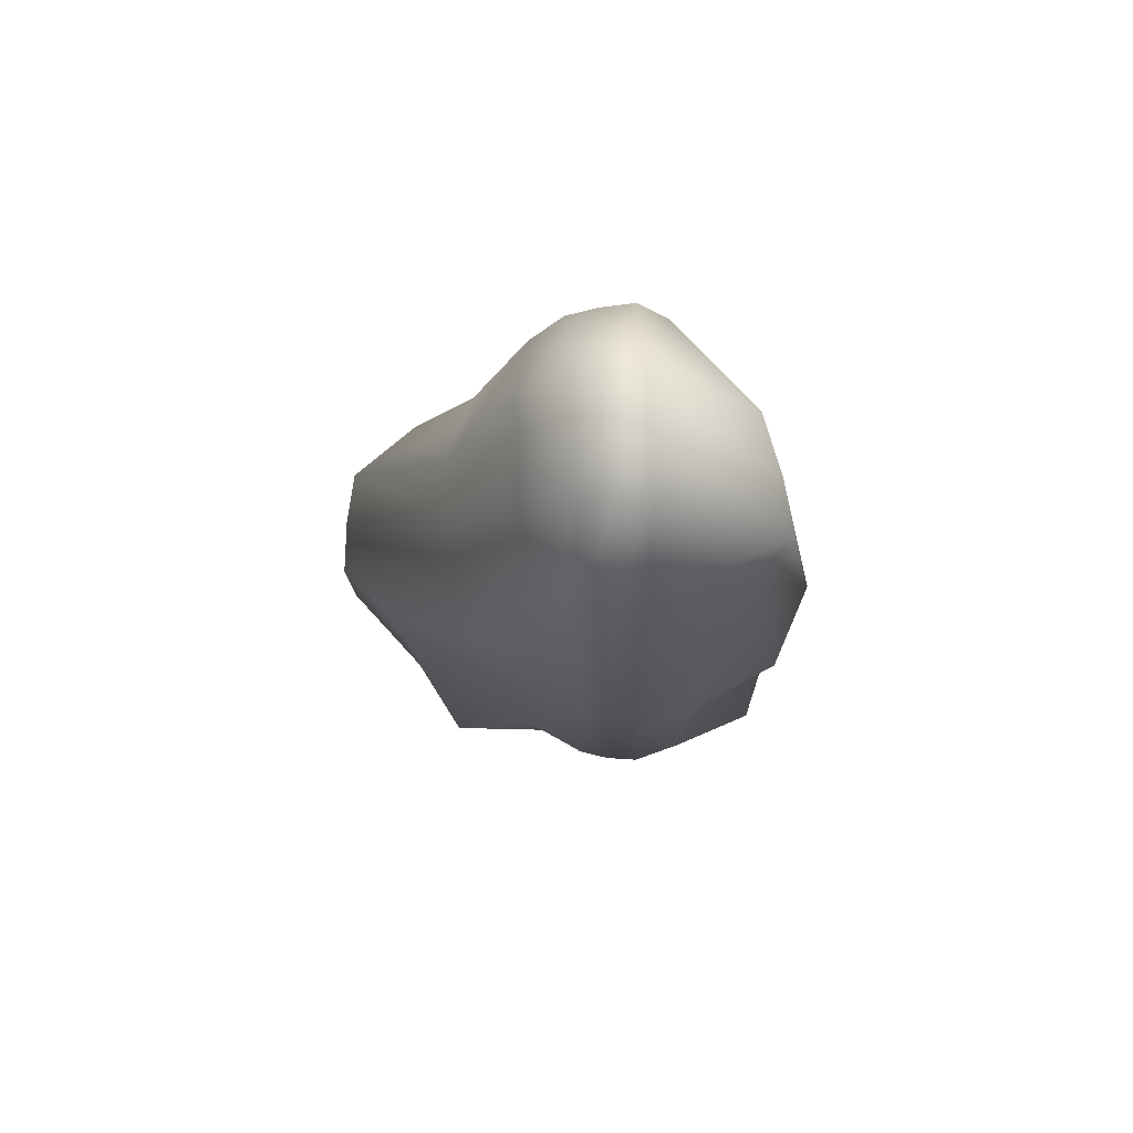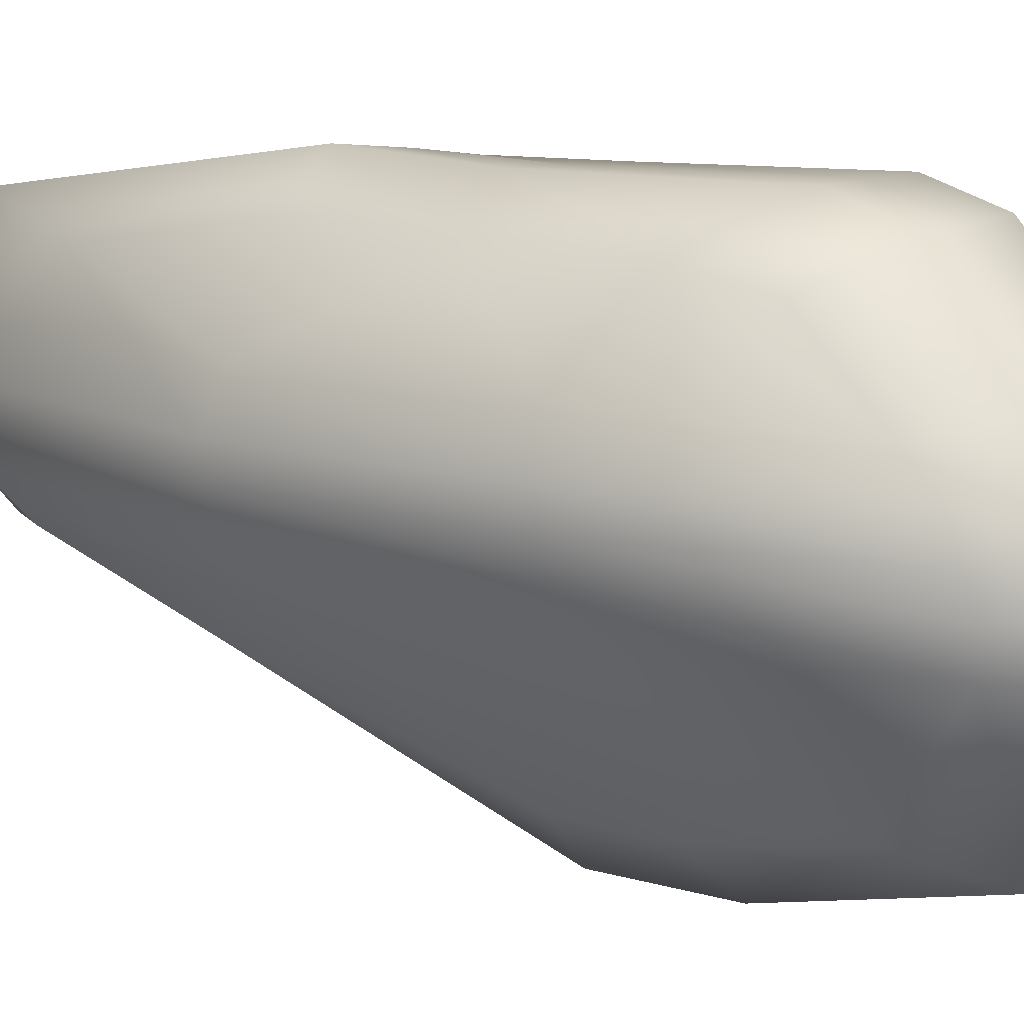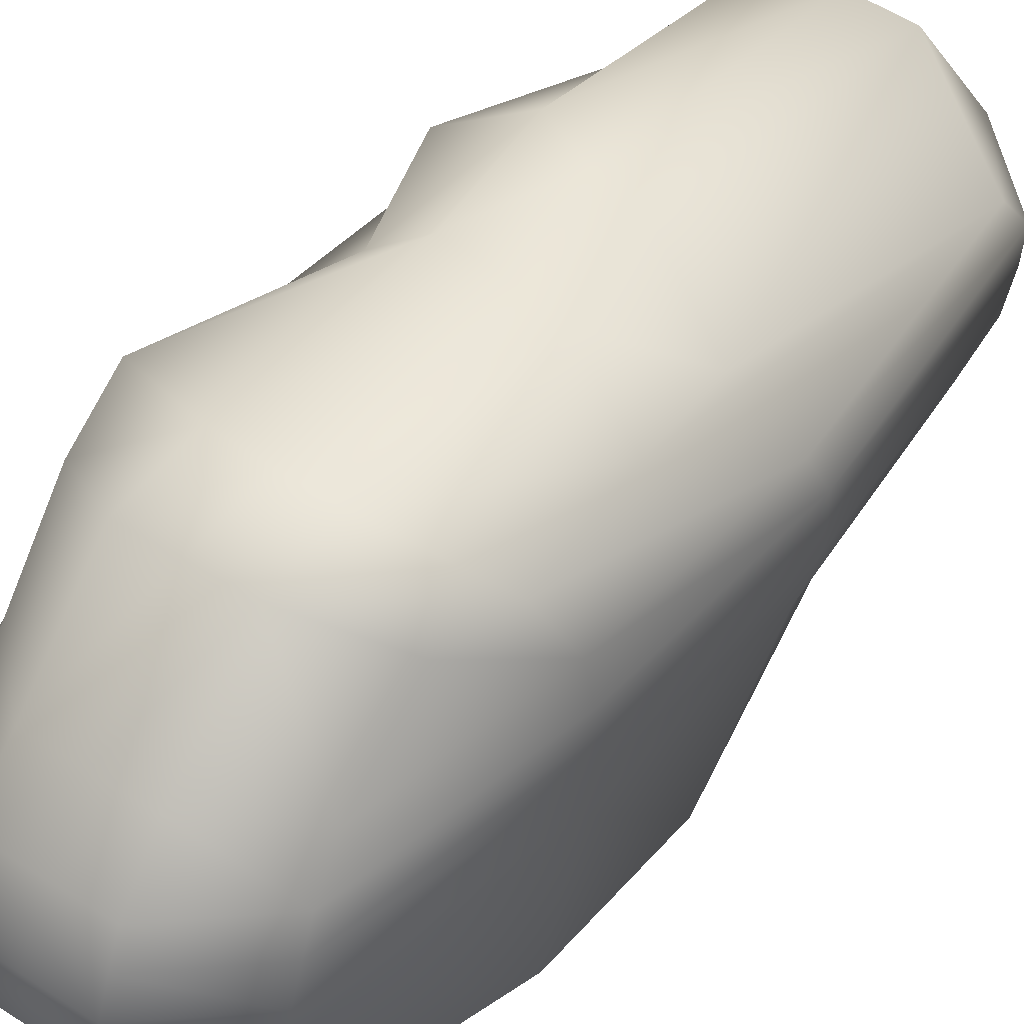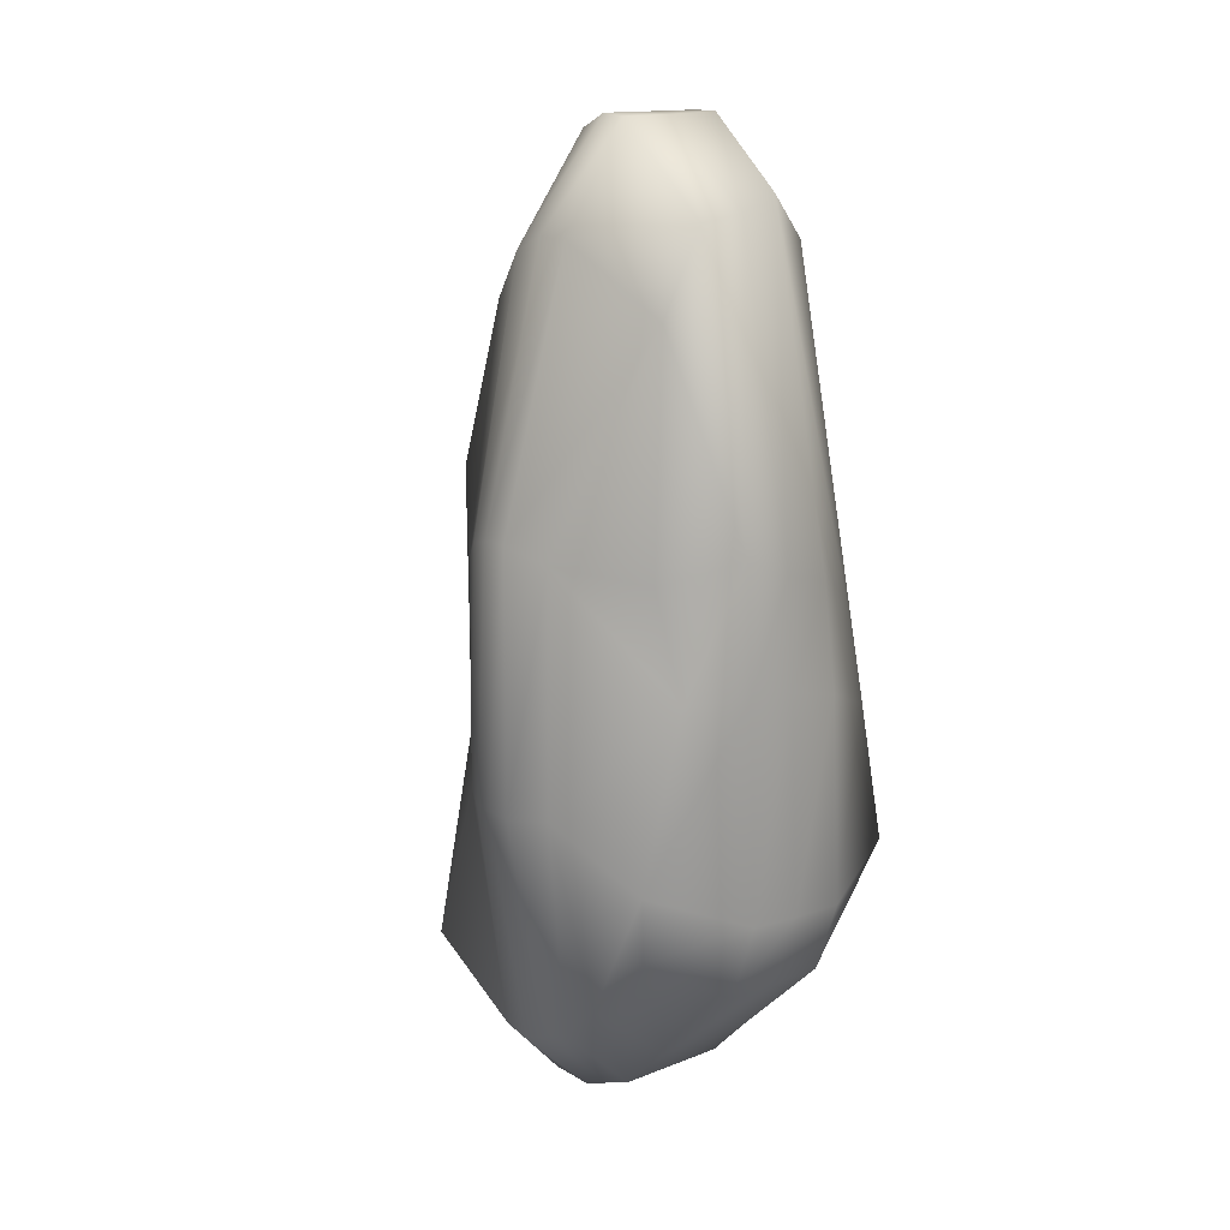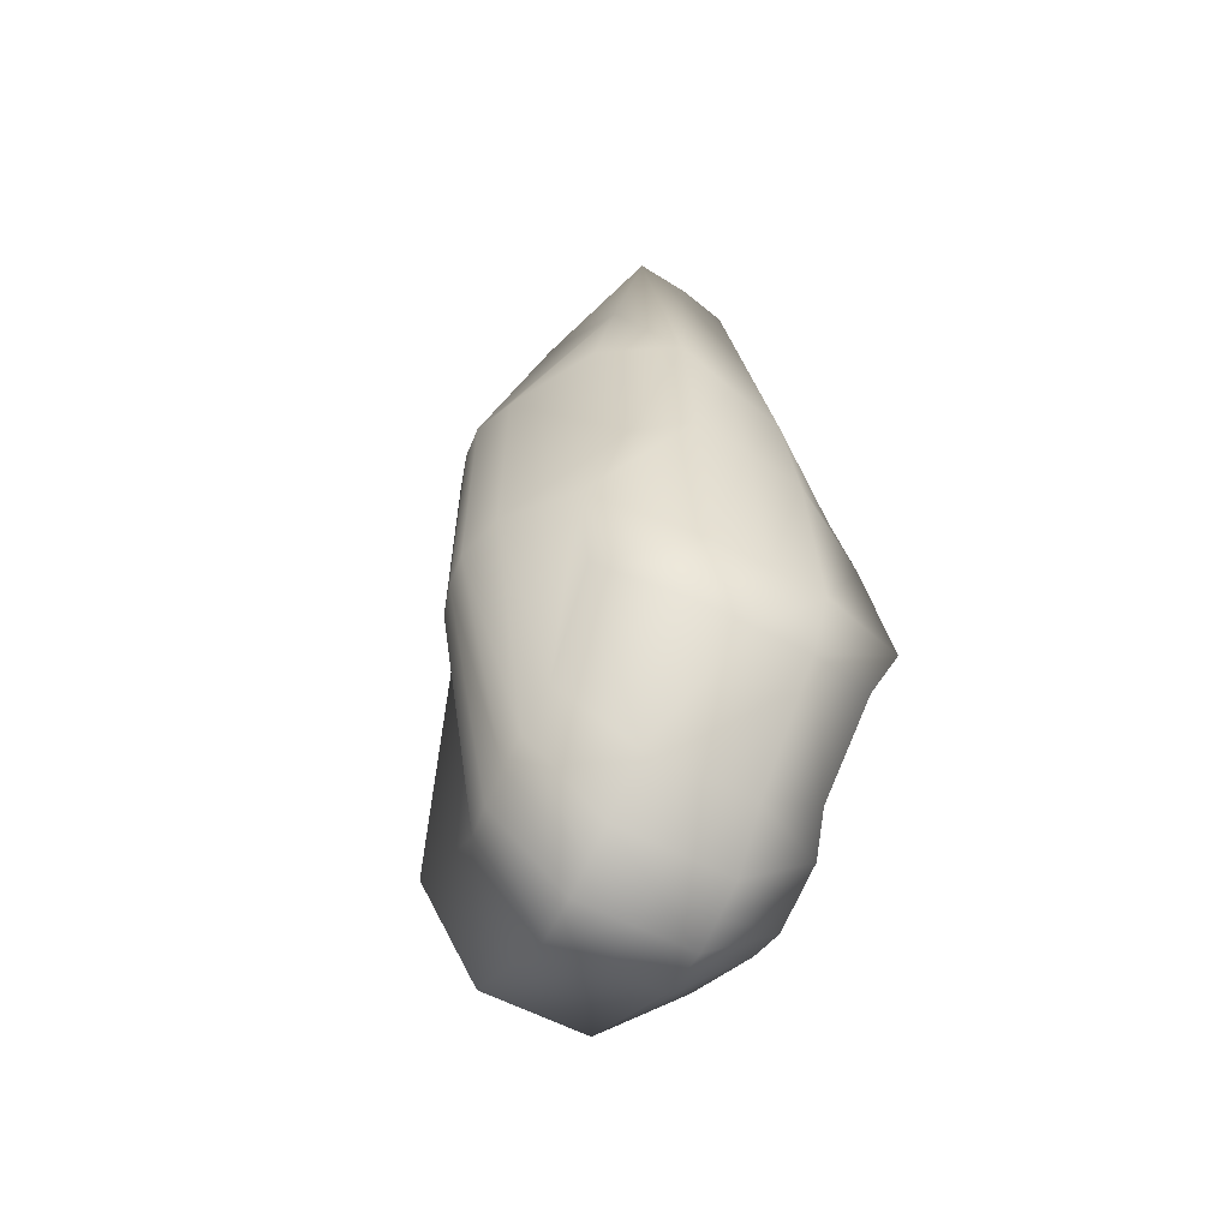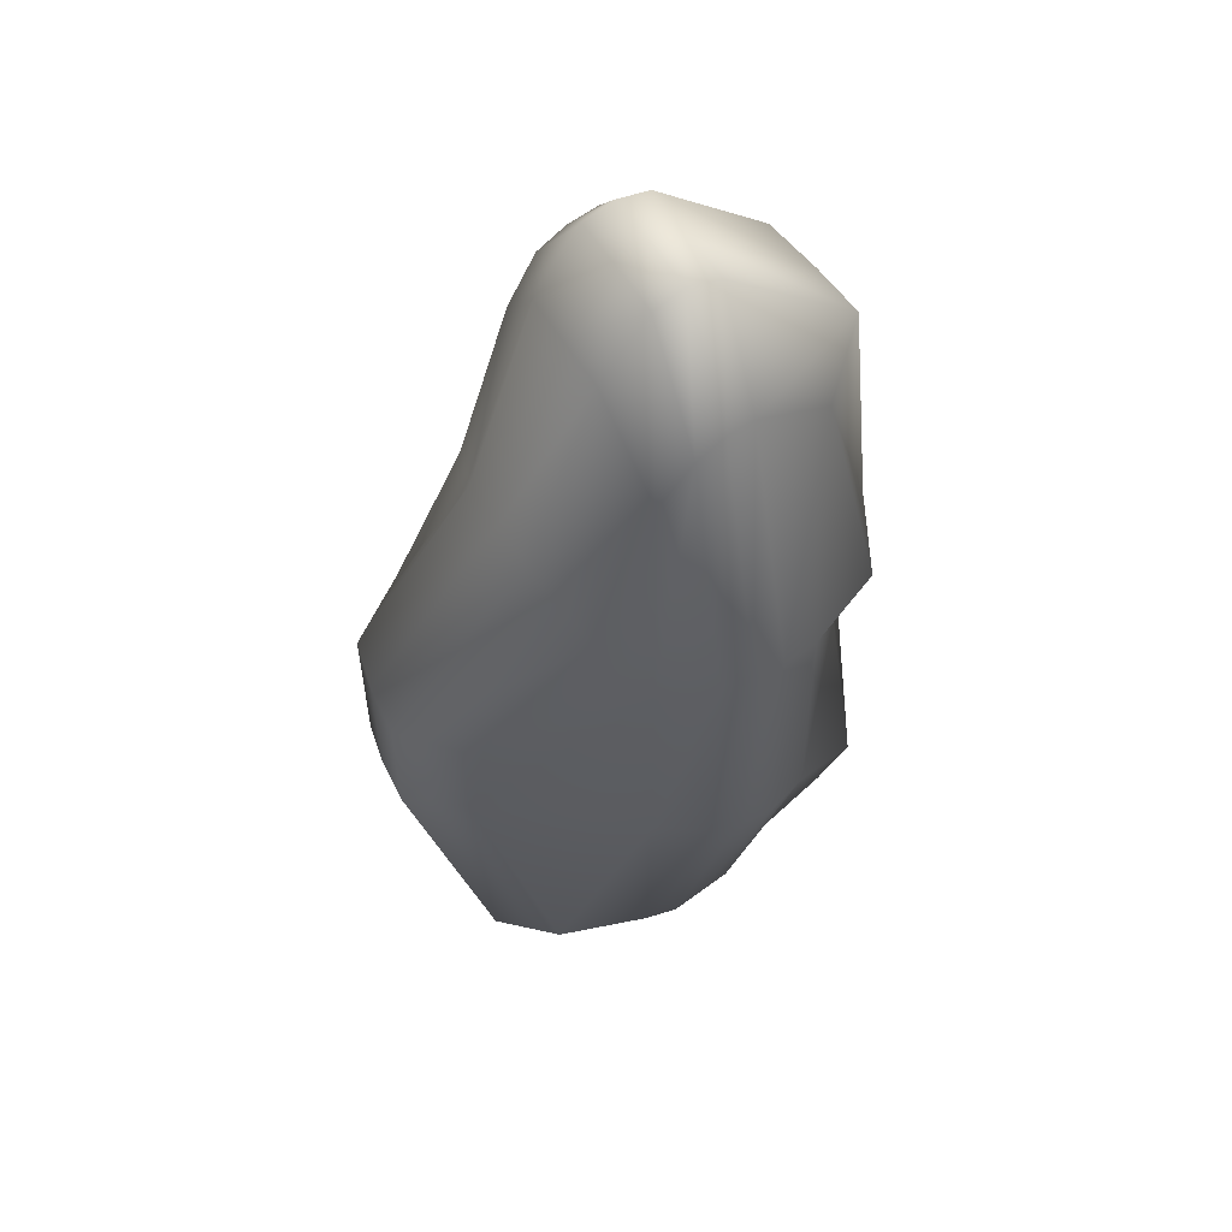
<metadata>
{"format":"obj","ext":"obj","renderer":"f3d","projection":"perspective","resolution":1024,"background":"white","views":[{"elev":77.6,"azim":-92.8,"up":"+Y"},{"elev":12.0,"azim":-54.6,"up":"+Z"},{"elev":43.0,"azim":37.2,"up":"+Z"},{"elev":14.2,"azim":-40.9,"up":"+Y"},{"elev":-59.3,"azim":-28.2,"up":"+Y"},{"elev":54.5,"azim":-119.6,"up":"+Y"}]}
</metadata>
<code>
v  42.97 -157.2 131.4
v  105.4 -121.2 105.4
v  124.4 -77.19 118
v  48.53 -103.1 146.9
v  97.27 115.8 101.4
v  100 372.5 45.22
v  17.9 411.4 100.5
v  33.48 143.5 141.5
v  -123.9 148.1 -65.28
v  -102 335.6 -54.63
v  -100 208.5 -100
v  -38.48 51.7 -179.5
v  102 335.6 -54.63
v  100 208.5 -100
v  39.92 247.9 -121
v  40.22 404.2 -65.47
v  107.5 32.03 112
v  130.7 138.5 48.29
v  -44.51 404.2 -65.47
v  -43.56 247.9 -121
v  122.6 148.1 -65.3
v  120.1 68.51 -154
v  106.7 391.2 21.33
v  36.6 464.1 20.68
v  130.9 158.9 -31.76
v  106.7 371.3 -28.35
v  103.3 -171.3 -137.7
v  42.16 -218.7 -167.2
v  81.86 -55.79 -207
v  120.1 -58.35 -154
v  -106.4 -223.7 -28.56
v  -102.3 -221.3 -54.8
v  -44.04 -280.1 -65.69
v  -45.67 -280.3 -27.84
v  135.6 154.8 17.66
v  -147.8 165.7 53.43
v  -81.46 66.74 119.1
v  -113 157.8 124.4
v  -79.86 329.2 94.28
v  -46.31 453.4 -27.28
v  -106.2 371.1 -28.59
v  -158.4 175.5 19.14
v  -101.5 381 18.39
v  -106.3 -205.3 19.96
v  -100.2 -177.7 45.33
v  -149.3 -18.39 54.39
v  -159.3 -23.29 19.54
v  -67 396.2 117.7
v  -51.06 462.3 20.66
v  81.69 62.9 -207.1
v  -45.59 -261.8 20.88
v  -43.01 -226.6 57.6
v  -0.4745 -280.1 -65.69
v  -0.174 -280.3 -27.9
v  41.76 453.4 -27.22
v  -125.3 -28.33 -65.28
v  -149.6 -26.17 -27.28
v  -149.1 168.9 -26.93
v  -105.3 -121 105.5
v  -119.9 -63.82 120.5
v  45.32 -280.3 -27.96
v  43.1 -280.1 -65.69
v  102.4 -221.3 -54.8
v  106.9 -223.8 -28.81
v  100.2 -177.7 45.33
v  106.9 -205.1 20.52
v  131.9 -34.65 19.34
v  126.5 -36.89 50.89
v  122.6 -28.33 -65.28
v  -41.57 72.06 145.6
v  -54.58 172.6 152.8
v  1.067 -41.61 -218.6
v  -38.48 -27.17 -179.5
v  0.9917 55.28 -218.6
v  -103.3 -171.3 -137.7
v  42.57 -226.6 57.6
v  44.72 57.3 142.3
v  -42.82 -157.1 131.4
v  -37.16 -98.6 147.8
v  45.45 -261.7 21.16
v  129.1 -29.78 -30.2
v  -43.31 -218.7 -167.2
v  0.8417 67.25 143.9
v  5.19 -101.8 147.2
v  0.0771 -157.2 131.4
v  42.31 57.51 -215.2
v  42.39 -45.77 -215.2
v  -0.5732 -218.7 -167.2
v  -2.144 404.2 -65.47
v  -2.273 453.5 -27.11
v  -6.98 462.9 20.5
v  -24.24 400.7 112.7
v  -1.82 247.9 -121
v  -0.07002 -261.8 20.99
v  -0.2206 -226.6 57.6
v  -10.49 154.1 148
v  130.2 -30.2 -5.754
v  106.9 -214.4 -4.143
v  -156.6 -23.67 -4.431
v  -106.4 -214.5 -4.303
v  106.7 385.3 -4.053
v  133 159.9 -7.467
v  -104.8 382.3 -4.984
v  -156.1 174.7 -4.52
v  -3.715 464.4 -3.575
v  -47.72 464.2 -3.579
v  40.15 464.7 -3.557
v  -0.122 -271 -3.456
v  45.39 -271 -3.401
v  -45.63 -271 -3.477
g Cube_Cube
f 1 2 3
f 3 4 1
f 5 6 7
f 7 8 5
f 9 10 11
f 9 11 12
f 13 14 15
f 15 16 13
f 17 18 6
f 6 5 17
f 19 20 11
f 11 10 19
f 21 22 14
f 14 13 21
f 6 23 24
f 24 7 6
f 25 21 13
f 13 26 25
f 27 28 29
f 29 30 27
f 31 32 33
f 33 34 31
f 18 35 23
f 23 6 18
f 36 37 38
f 38 39 36
f 40 19 10
f 10 41 40
f 42 36 39
f 39 43 42
f 44 45 46
f 46 47 44
f 48 49 43
f 43 39 48
f 30 29 50
f 50 22 30
f 45 44 51
f 51 52 45
f 33 53 54
f 54 34 33
f 26 13 16
f 16 55 26
f 56 57 58
f 58 9 56
f 45 59 60
f 60 46 45
f 46 60 37
f 37 36 46
f 61 62 63
f 63 64 61
f 47 46 36
f 36 42 47
f 65 66 67
f 67 68 65
f 68 67 35
f 35 18 68
f 63 27 30
f 30 69 63
f 69 30 22
f 22 21 69
f 37 70 71
f 71 38 37
f 72 73 12
f 12 74 72
f 2 65 68
f 68 3 2
f 3 68 18
f 18 17 3
f 75 32 56
f 56 73 75
f 73 56 9
f 9 12 73
f 1 76 65
f 65 2 1
f 4 3 17
f 17 77 4
f 59 45 52
f 52 78 59
f 60 79 70
f 70 37 60
f 62 28 27
f 27 63 62
f 9 58 41
f 41 10 9
f 76 80 66
f 66 65 76
f 74 12 11
f 11 20 74
f 64 63 69
f 69 81 64
f 81 69 21
f 21 25 81
f 82 75 73
f 73 72 82
f 22 50 15
f 15 14 22
f 59 78 79
f 79 60 59
f 71 48 39
f 39 38 71
f 77 17 5
f 5 8 77
f 83 70 79
f 79 84 83
f 77 83 84
f 84 4 77
f 84 79 78
f 78 85 84
f 4 84 85
f 85 1 4
f 86 50 29
f 29 87 86
f 74 86 87
f 87 72 74
f 87 29 28
f 28 88 87
f 72 87 88
f 88 82 72
f 89 19 40
f 40 90 89
f 91 49 48
f 48 92 91
f 24 91 92
f 92 7 24
f 93 20 19
f 19 89 93
f 15 93 89
f 89 16 15
f 16 89 90
f 90 55 16
f 53 62 61
f 61 54 53
f 94 80 76
f 76 95 94
f 51 94 95
f 95 52 51
f 88 28 62
f 62 53 88
f 82 88 53
f 53 33 82
f 93 15 50
f 50 86 93
f 20 93 86
f 86 74 20
f 95 76 1
f 1 85 95
f 52 95 85
f 85 78 52
f 96 71 70
f 70 83 96
f 8 96 83
f 83 77 8
f 92 48 71
f 71 96 92
f 7 92 96
f 96 8 7
f 32 75 82
f 82 33 32
f 97 67 66
f 66 98 97
f 81 97 98
f 98 64 81
f 99 57 31
f 31 100 99
f 47 99 100
f 100 44 47
f 101 23 35
f 35 102 101
f 26 101 102
f 102 25 26
f 102 35 67
f 67 97 102
f 25 102 97
f 97 81 25
f 103 41 58
f 58 104 103
f 43 103 104
f 104 42 43
f 104 58 57
f 57 99 104
f 42 104 99
f 99 47 42
f 105 90 40
f 40 106 105
f 91 105 106
f 106 49 91
f 107 55 90
f 90 105 107
f 24 107 105
f 105 91 24
f 108 54 61
f 61 109 108
f 94 108 109
f 109 80 94
f 110 34 54
f 54 108 110
f 51 110 108
f 108 94 51
f 110 51 44
f 44 100 110
f 34 110 100
f 100 31 34
f 98 66 80
f 80 109 98
f 64 98 109
f 109 61 64
f 107 24 23
f 23 101 107
f 55 107 101
f 101 26 55
f 103 43 49
f 49 106 103
f 41 103 106
f 106 40 41
f 32 31 57
f 57 56 32

</code>
